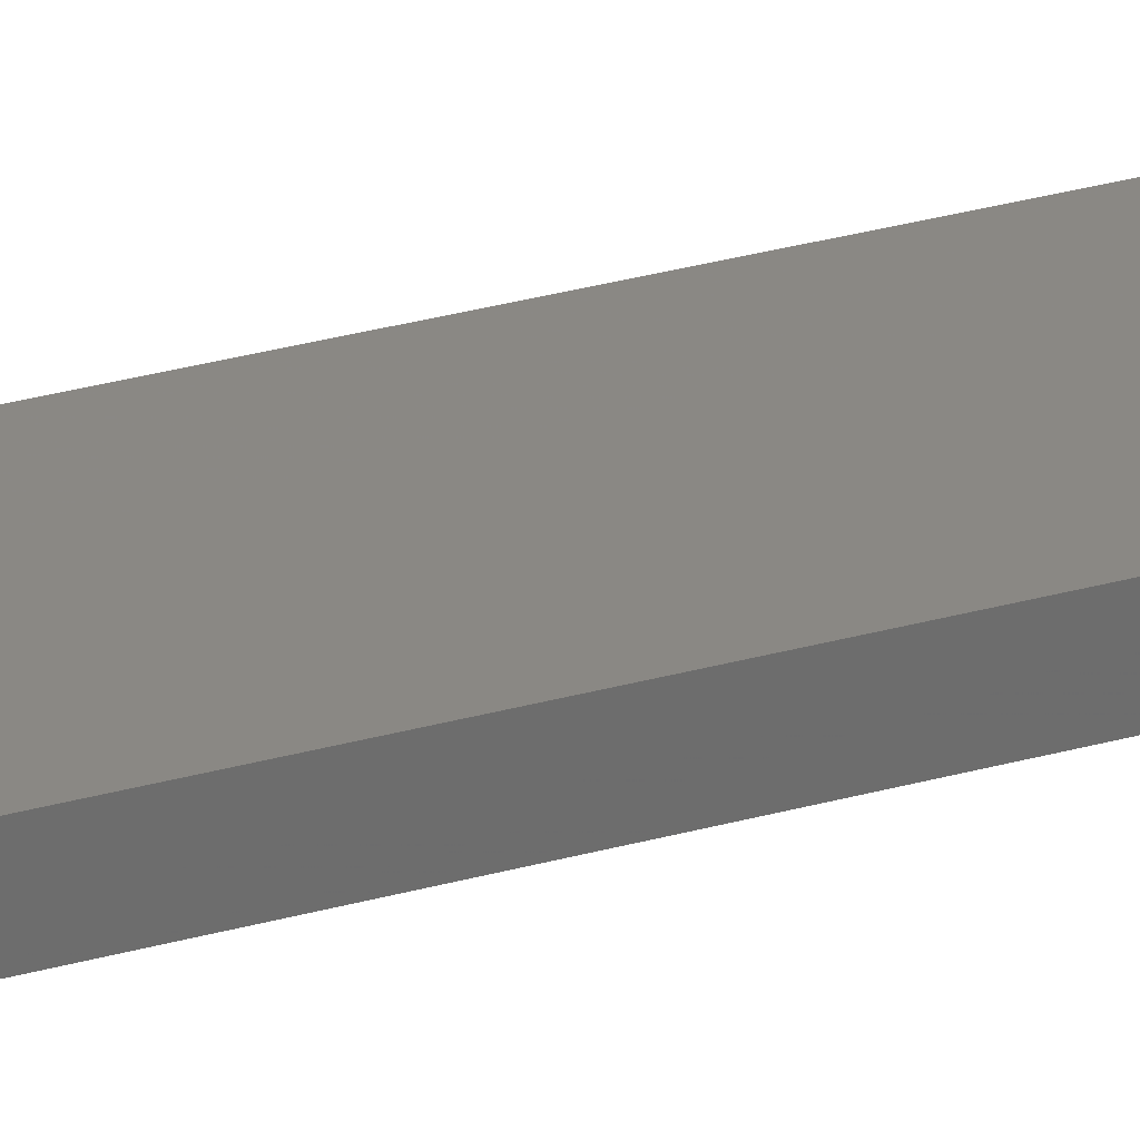
<metadata>
{"format":"stl","ext":"stl","renderer":"f3d","projection":"perspective","resolution":1024,"background":"white","views":[{"elev":17.3,"azim":-124.8,"up":"+Y"}]}
</metadata>
<code>
# stl→obj: 16 verts, 28 faces
v 19.06 -2.388 -110.9
v 18.99 -2.402 -110.9
v 18.99 -2.402 -114.5
v 19.06 -2.388 -114.5
v 19.12 -2.374 -110.9
v 19.12 -2.374 -114.5
v 19.19 -2.361 -110.9
v 19.19 -2.361 -114.5
v 19.18 -2.312 -110.9
v 19.18 -2.312 -114.5
v 18.98 -2.353 -114.5
v 18.98 -2.353 -110.9
v 19.05 -2.339 -114.5
v 19.05 -2.339 -110.9
v 19.11 -2.325 -110.9
v 19.11 -2.325 -114.5
f 1 2 3
f 1 3 4
f 5 4 6
f 5 1 4
f 7 6 8
f 7 5 6
f 9 7 8
f 9 8 10
f 11 12 13
f 12 14 13
f 13 15 16
f 14 15 13
f 16 9 10
f 15 9 16
f 12 11 3
f 2 12 3
f 9 15 7
f 15 5 7
f 14 1 15
f 15 1 5
f 12 2 14
f 14 2 1
f 16 10 8
f 6 16 8
f 4 13 16
f 4 16 6
f 3 11 13
f 3 13 4

</code>
